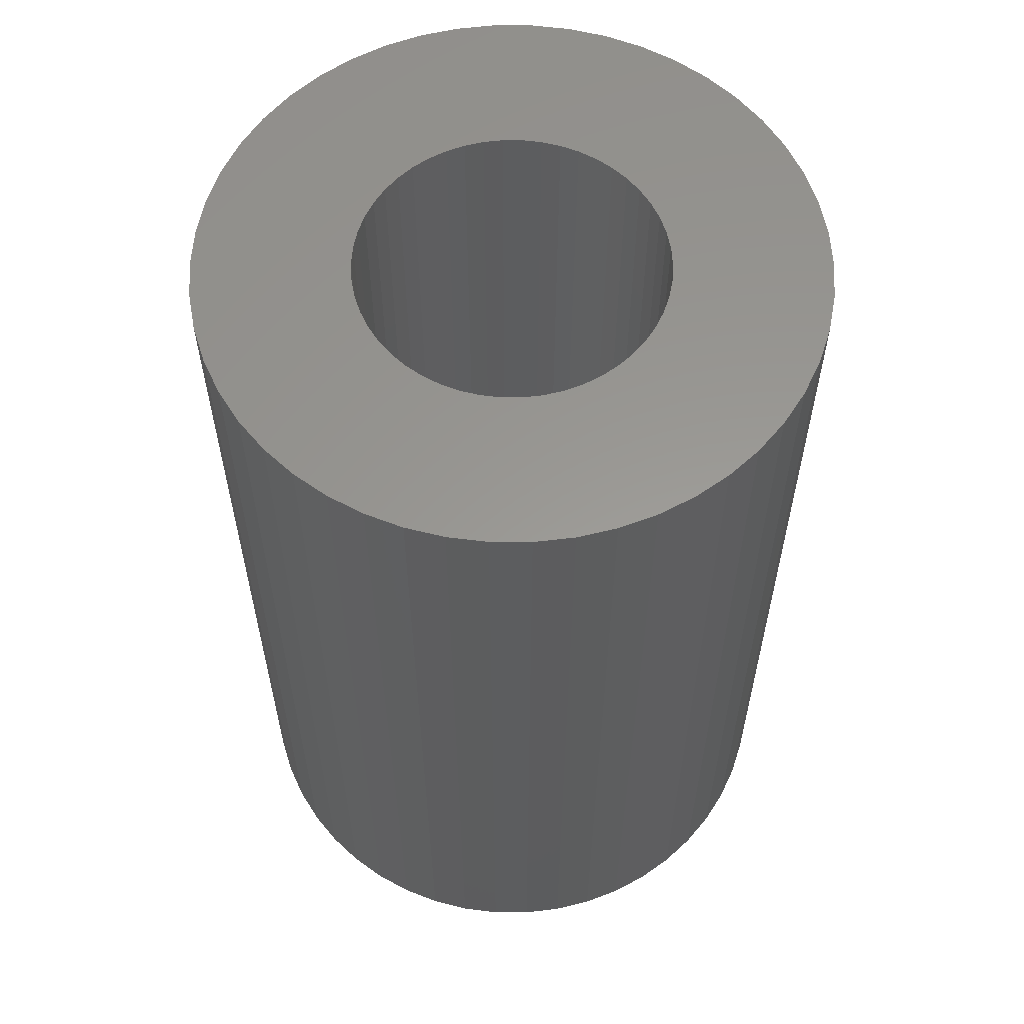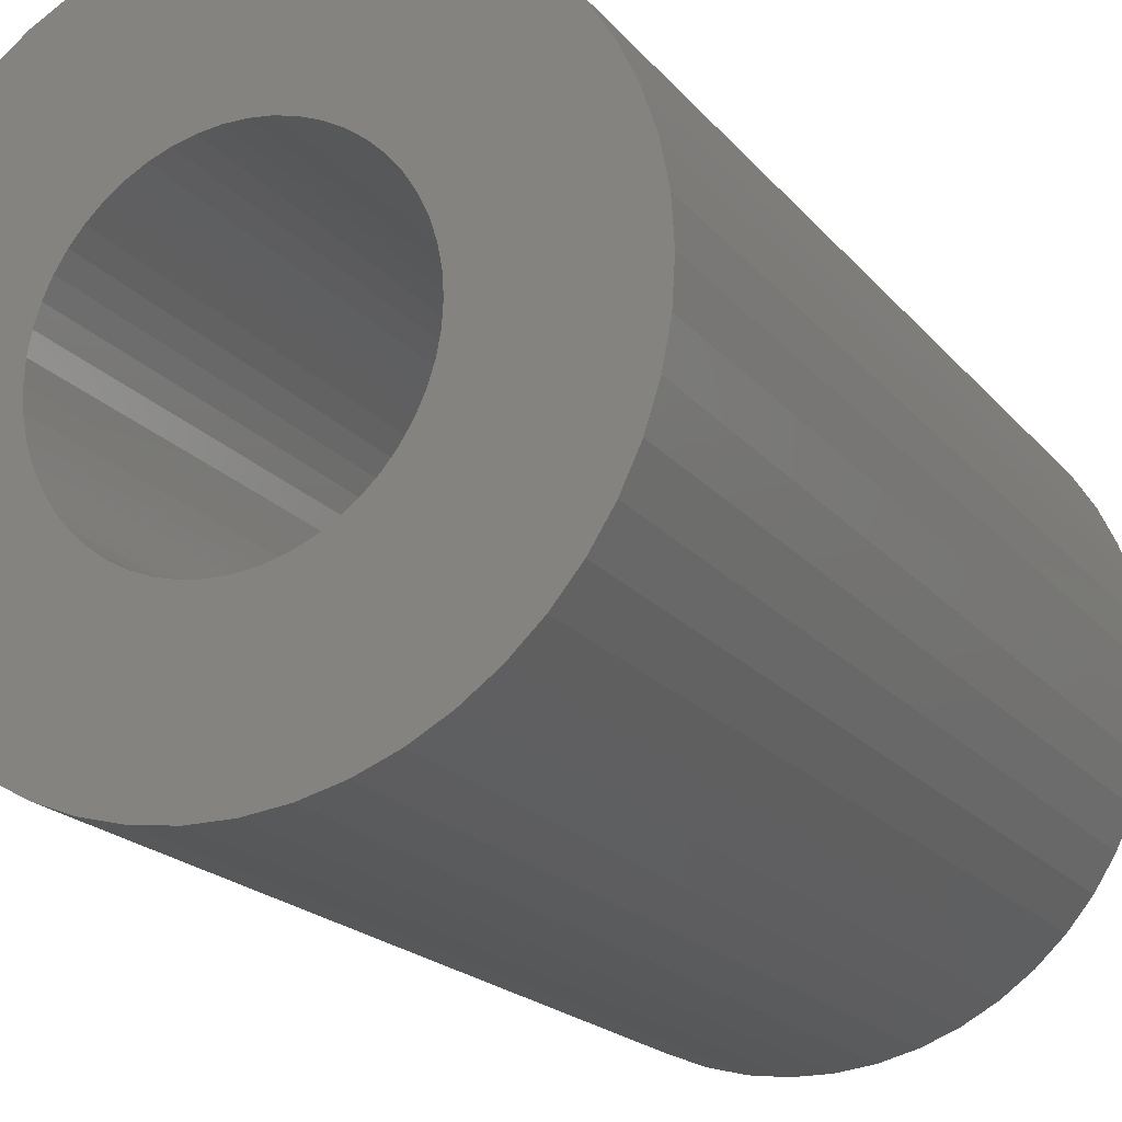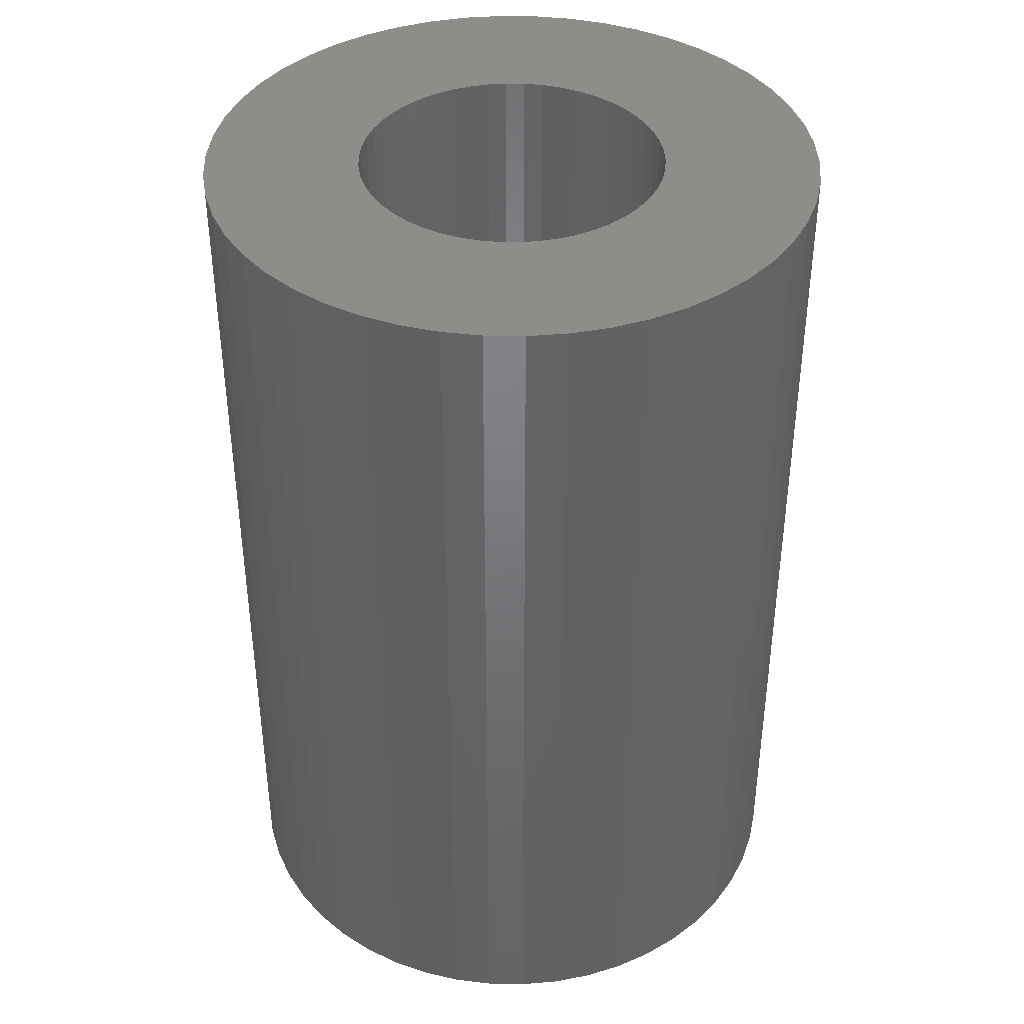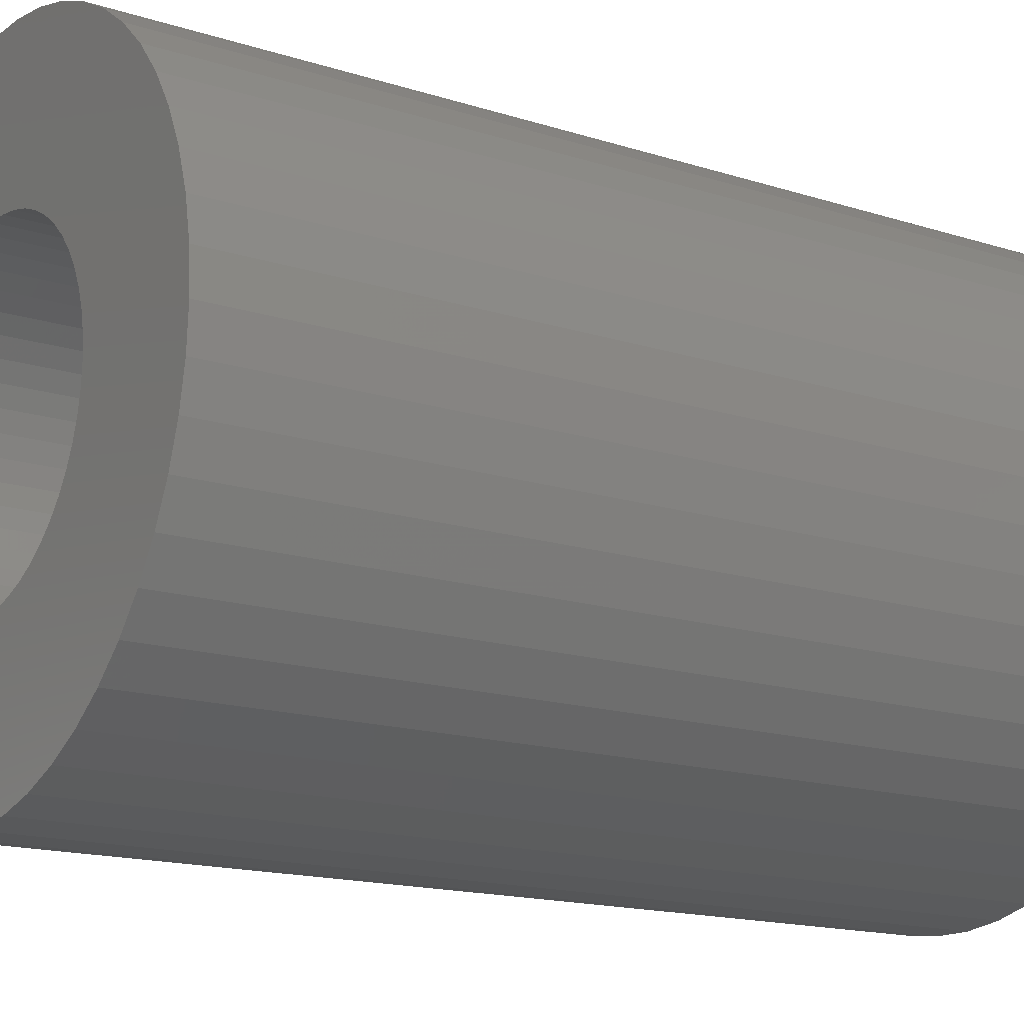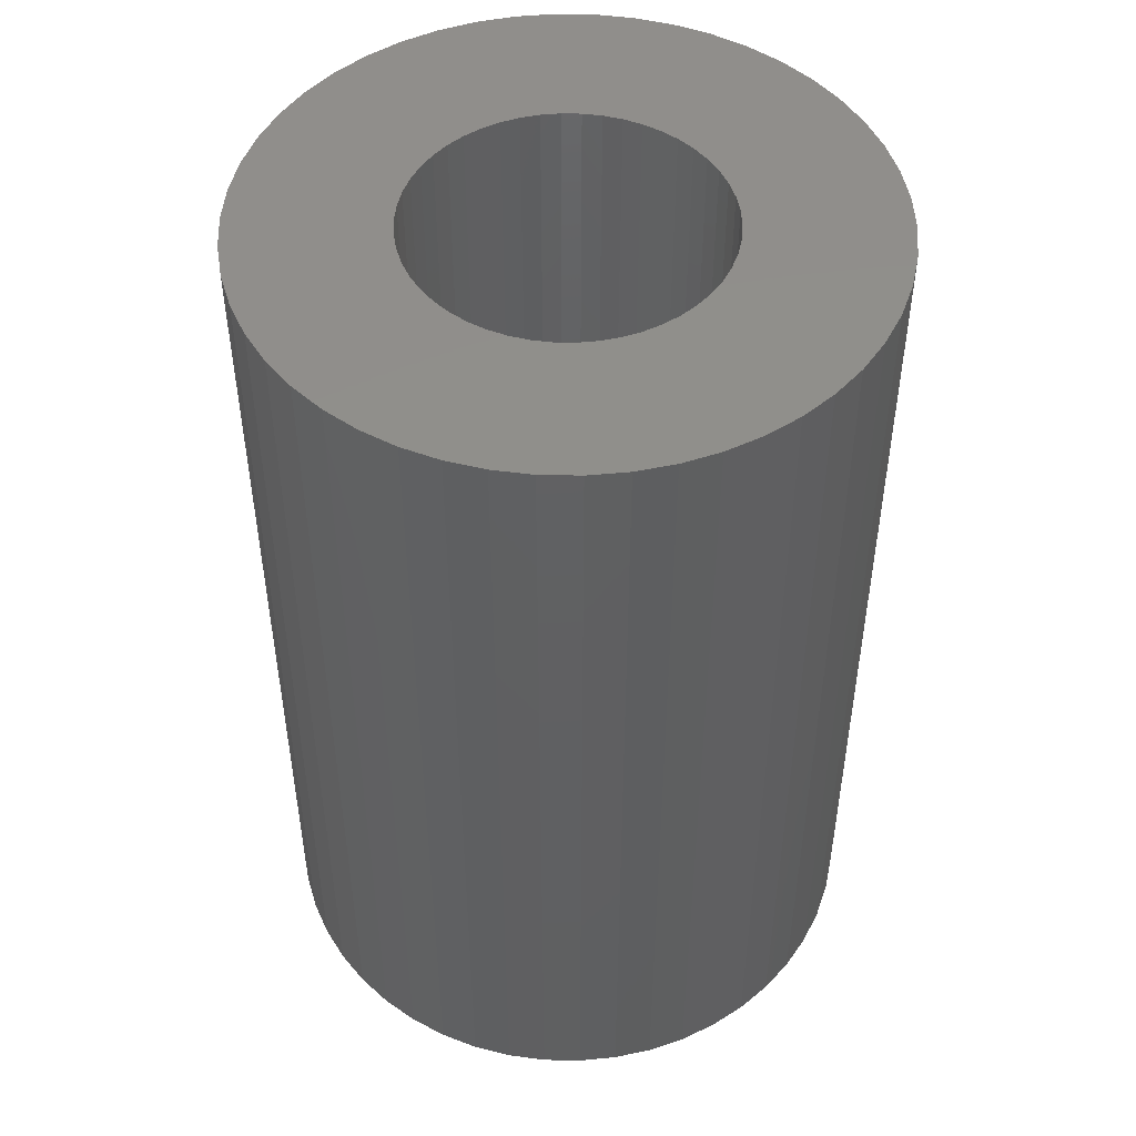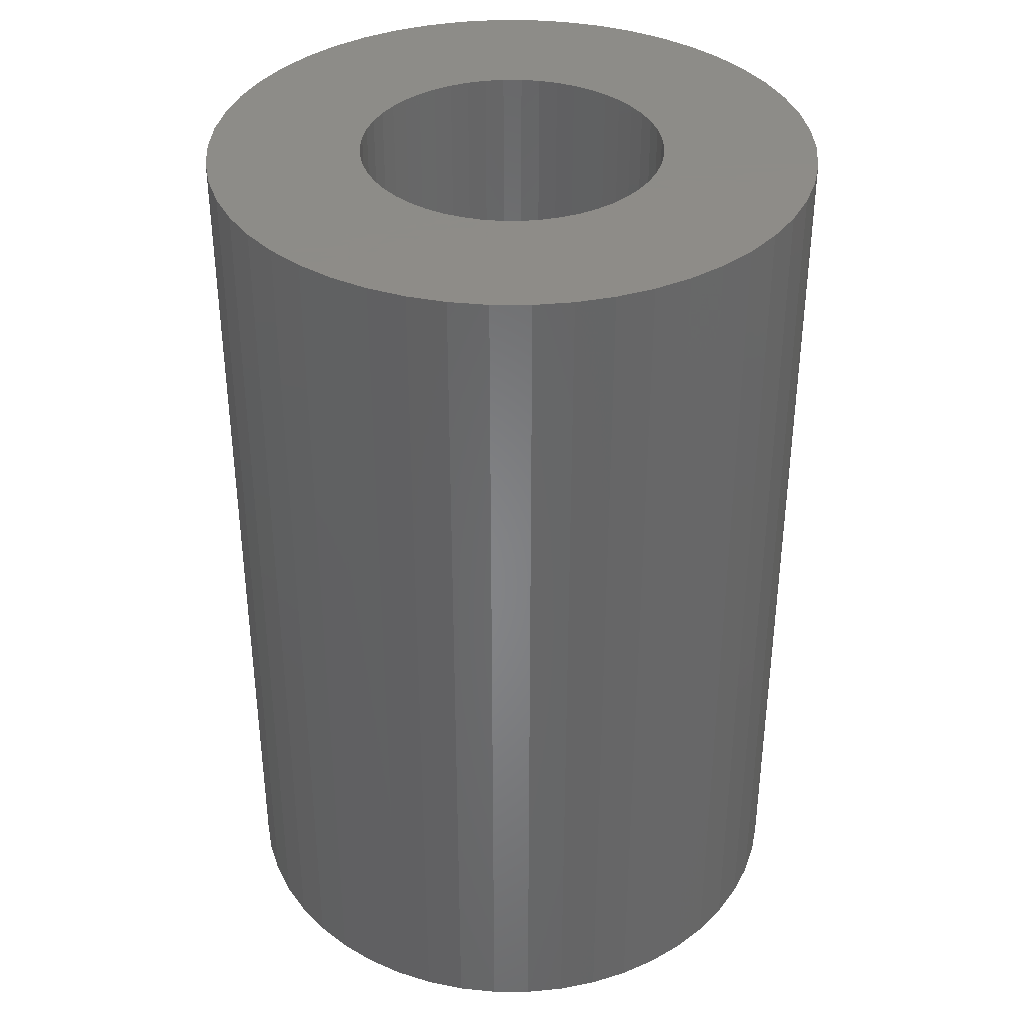
<metadata>
{"format":"stl","ext":"stl","renderer":"f3d","projection":"perspective","resolution":1024,"background":"white","views":[{"elev":59.1,"azim":-165.4,"up":"+Z"},{"elev":-19.2,"azim":26.8,"up":"+Y"},{"elev":39.9,"azim":-149.9,"up":"+Z"},{"elev":-15.6,"azim":55.8,"up":"+Y"},{"elev":48.7,"azim":-135.6,"up":"+Z"},{"elev":36.8,"azim":57.8,"up":"+Z"}]}
</metadata>
<code>
# stl→obj: 200 verts, 400 faces
v 4 0 6
v 3.968 0.5013 -6
v 3.968 0.5013 6
v 4 0 -6
v -4 0 -6
v -3.968 0.5013 6
v -3.968 0.5013 -6
v -4 0 6
v 0.2512 3.992 -6
v -0.2512 3.992 6
v 0.2512 3.992 6
v -0.2512 3.992 -6
v -0.2512 -3.992 -6
v 0.2512 -3.992 6
v -0.2512 -3.992 6
v 0.2512 -3.992 -6
v 2.916 2.738 -6
v 2.55 3.082 6
v 2.916 2.738 6
v 2.55 3.082 -6
v -2.55 3.082 -6
v -2.916 2.738 6
v -2.55 3.082 6
v -2.916 2.738 -6
v -1.236 3.804 -6
v -1.703 3.619 6
v -1.236 3.804 6
v -1.703 3.619 -6
v 3.719 1.472 6
v 3.505 1.927 -6
v 3.505 1.927 6
v 3.719 1.472 -6
v 3.236 2.351 -6
v 3.236 2.351 6
v 1.703 3.619 -6
v 1.236 3.804 6
v 1.703 3.619 6
v 1.236 3.804 -6
v 0.7495 3.929 6
v 0.7495 3.929 -6
v 2.143 3.377 6
v 2.143 3.377 -6
v -3.719 1.472 -6
v -3.505 1.927 6
v -3.505 1.927 -6
v -3.719 1.472 6
v -3.236 2.351 -6
v -3.236 2.351 6
v -3.874 0.9948 -6
v -3.874 0.9948 6
v -2.143 3.377 6
v -2.143 3.377 -6
v -0.7495 3.929 -6
v -0.7495 3.929 6
v 0.7495 -3.929 6
v 0.7495 -3.929 -6
v 1.236 -3.804 -6
v 1.703 -3.619 6
v 1.236 -3.804 6
v 1.703 -3.619 -6
v 3.874 0.9948 6
v 3.874 0.9948 -6
v 2 0 6
v 1.984 0.2507 6
v 3.968 -0.5013 6
v 1.937 0.4974 6
v 1.984 -0.2507 6
v 1.86 0.7362 6
v 3.874 -0.9948 6
v 1.753 0.9635 6
v 1.937 -0.4974 6
v 1.618 1.176 6
v 3.719 -1.472 6
v 1.458 1.369 6
v 1.86 -0.7362 6
v 1.275 1.541 6
v 3.505 -1.927 6
v 1.753 -0.9635 6
v 1.072 1.689 6
v 0.8516 1.81 6
v 0.618 1.902 6
v 0.3748 1.965 6
v 0.1256 1.996 6
v -0.1256 1.996 6
v -0.3748 1.965 6
v -0.618 1.902 6
v -0.8516 1.81 6
v -1.072 1.689 6
v -1.275 1.541 6
v -1.458 1.369 6
v -1.618 1.176 6
v -1.753 0.9635 6
v 3.236 -2.351 6
v 1.618 -1.176 6
v 2.916 -2.738 6
v 1.458 -1.369 6
v 2.55 -3.082 6
v 1.275 -1.541 6
v 2.143 -3.377 6
v 1.072 -1.689 6
v 0.8516 -1.81 6
v 0.618 -1.902 6
v 0.3748 -1.965 6
v 0.1256 -1.996 6
v -0.1256 -1.996 6
v -0.3748 -1.965 6
v -0.7495 -3.929 6
v -0.618 -1.902 6
v -1.236 -3.804 6
v -0.8516 -1.81 6
v -1.703 -3.619 6
v -1.072 -1.689 6
v -2.143 -3.377 6
v -1.275 -1.541 6
v -2.55 -3.082 6
v -1.458 -1.369 6
v -2.916 -2.738 6
v -1.618 -1.176 6
v -3.236 -2.351 6
v -1.753 -0.9635 6
v -3.505 -1.927 6
v -1.86 -0.7362 6
v -3.719 -1.472 6
v -1.937 -0.4974 6
v -3.874 -0.9948 6
v -1.984 -0.2507 6
v -3.968 -0.5013 6
v -2 0 6
v -1.86 0.7362 6
v -1.937 0.4974 6
v -1.984 0.2507 6
v 3.968 -0.5013 -6
v 2.143 -3.377 -6
v 3.236 -2.351 -6
v 2.916 -2.738 -6
v 3.874 -0.9948 -6
v 3.719 -1.472 -6
v -2.916 -2.738 -6
v -2.55 -3.082 -6
v -3.505 -1.927 -6
v -3.719 -1.472 -6
v -3.236 -2.351 -6
v 2 0 -6
v 1.984 -0.2507 -6
v 1.937 -0.4974 -6
v 1.984 0.2507 -6
v 1.86 -0.7362 -6
v 3.505 -1.927 -6
v 1.753 -0.9635 -6
v 1.937 0.4974 -6
v 1.618 -1.176 -6
v 1.458 -1.369 -6
v 2.55 -3.082 -6
v 1.86 0.7362 -6
v 1.275 -1.541 -6
v 1.753 0.9635 -6
v 1.072 -1.689 -6
v 0.8516 -1.81 -6
v 0.618 -1.902 -6
v 0.3748 -1.965 -6
v 0.1256 -1.996 -6
v -0.1256 -1.996 -6
v -0.3748 -1.965 -6
v -0.7495 -3.929 -6
v -0.618 -1.902 -6
v -1.236 -3.804 -6
v -0.8516 -1.81 -6
v -1.703 -3.619 -6
v -1.072 -1.689 -6
v -2.143 -3.377 -6
v -1.275 -1.541 -6
v -1.458 -1.369 -6
v -1.618 -1.176 -6
v -1.753 -0.9635 -6
v 1.618 1.176 -6
v 1.458 1.369 -6
v 1.275 1.541 -6
v 1.072 1.689 -6
v 0.8516 1.81 -6
v 0.618 1.902 -6
v 0.3748 1.965 -6
v 0.1256 1.996 -6
v -0.1256 1.996 -6
v -0.3748 1.965 -6
v -0.618 1.902 -6
v -0.8516 1.81 -6
v -1.072 1.689 -6
v -1.275 1.541 -6
v -1.458 1.369 -6
v -1.618 1.176 -6
v -1.753 0.9635 -6
v -1.86 0.7362 -6
v -1.937 0.4974 -6
v -1.984 0.2507 -6
v -2 0 -6
v -1.86 -0.7362 -6
v -1.937 -0.4974 -6
v -3.874 -0.9948 -6
v -1.984 -0.2507 -6
v -3.968 -0.5013 -6
f 1 2 3
f 2 1 4
f 5 6 7
f 6 5 8
f 9 10 11
f 10 9 12
f 13 14 15
f 14 13 16
f 17 18 19
f 18 17 20
f 21 22 23
f 22 21 24
f 25 26 27
f 26 25 28
f 29 30 31
f 30 29 32
f 31 33 34
f 33 31 30
f 35 36 37
f 36 35 38
f 38 39 36
f 39 38 40
f 20 41 18
f 41 20 42
f 43 44 45
f 44 43 46
f 47 22 24
f 22 47 48
f 49 46 43
f 46 49 50
f 28 51 26
f 51 28 52
f 53 27 54
f 27 53 25
f 16 55 14
f 55 16 56
f 57 58 59
f 58 57 60
f 61 32 29
f 32 61 62
f 3 62 61
f 62 3 2
f 34 17 19
f 17 34 33
f 40 11 39
f 11 40 9
f 42 37 41
f 37 42 35
f 45 48 47
f 48 45 44
f 7 50 49
f 50 7 6
f 63 1 3
f 64 3 61
f 1 63 65
f 66 61 29
f 67 65 63
f 68 29 31
f 65 67 69
f 70 31 34
f 71 69 67
f 72 34 19
f 69 71 73
f 74 19 18
f 75 73 71
f 76 18 41
f 73 75 77
f 78 77 75
f 3 64 63
f 61 66 64
f 29 68 66
f 31 70 68
f 79 41 37
f 34 72 70
f 19 74 72
f 18 76 74
f 80 37 36
f 41 79 76
f 37 80 79
f 81 36 39
f 36 81 80
f 39 82 81
f 11 82 39
f 11 83 82
f 11 84 83
f 10 84 11
f 10 85 84
f 54 85 10
f 85 54 86
f 27 86 54
f 86 27 87
f 26 87 27
f 87 26 88
f 51 88 26
f 88 51 89
f 23 89 51
f 89 23 90
f 22 90 23
f 90 22 91
f 48 91 22
f 44 92 48
f 91 48 92
f 77 78 93
f 94 93 78
f 93 94 95
f 96 95 94
f 95 96 97
f 98 97 96
f 97 98 99
f 100 99 98
f 99 100 58
f 101 58 100
f 58 101 59
f 102 59 101
f 59 102 55
f 103 55 102
f 103 14 55
f 104 14 103
f 105 14 104
f 105 15 14
f 106 15 105
f 107 106 108
f 106 107 15
f 109 108 110
f 111 110 112
f 108 109 107
f 113 112 114
f 115 114 116
f 117 116 118
f 110 111 109
f 119 118 120
f 121 120 122
f 123 122 124
f 125 124 126
f 112 113 111
f 127 126 128
f 92 44 129
f 46 129 44
f 114 115 113
f 129 46 130
f 116 117 115
f 50 130 46
f 118 119 117
f 130 50 131
f 120 121 119
f 6 131 50
f 122 123 121
f 131 6 128
f 124 125 123
f 8 128 6
f 126 127 125
f 128 8 127
f 52 23 51
f 23 52 21
f 12 54 10
f 54 12 53
f 65 4 1
f 4 65 132
f 60 99 58
f 99 60 133
f 95 134 93
f 134 95 135
f 73 136 69
f 136 73 137
f 69 132 65
f 132 69 136
f 138 115 117
f 115 138 139
f 140 123 141
f 123 140 121
f 138 119 142
f 119 138 117
f 143 4 132
f 144 132 136
f 4 143 2
f 145 136 137
f 146 2 143
f 147 137 148
f 2 146 62
f 149 148 134
f 150 62 146
f 151 134 135
f 62 150 32
f 152 135 153
f 154 32 150
f 155 153 133
f 32 154 30
f 156 30 154
f 132 144 143
f 136 145 144
f 137 147 145
f 148 149 147
f 157 133 60
f 134 151 149
f 135 152 151
f 153 155 152
f 158 60 57
f 133 157 155
f 60 158 157
f 159 57 56
f 57 159 158
f 56 160 159
f 16 160 56
f 16 161 160
f 16 162 161
f 13 162 16
f 13 163 162
f 164 163 13
f 163 164 165
f 166 165 164
f 165 166 167
f 168 167 166
f 167 168 169
f 170 169 168
f 169 170 171
f 139 171 170
f 171 139 172
f 138 172 139
f 172 138 173
f 142 173 138
f 140 174 142
f 173 142 174
f 30 156 33
f 175 33 156
f 33 175 17
f 176 17 175
f 17 176 20
f 177 20 176
f 20 177 42
f 178 42 177
f 42 178 35
f 179 35 178
f 35 179 38
f 180 38 179
f 38 180 40
f 181 40 180
f 181 9 40
f 182 9 181
f 183 9 182
f 183 12 9
f 184 12 183
f 53 184 185
f 184 53 12
f 25 185 186
f 28 186 187
f 185 25 53
f 52 187 188
f 21 188 189
f 24 189 190
f 186 28 25
f 47 190 191
f 45 191 192
f 43 192 193
f 49 193 194
f 187 52 28
f 7 194 195
f 174 140 196
f 141 196 140
f 188 21 52
f 196 141 197
f 189 24 21
f 198 197 141
f 190 47 24
f 197 198 199
f 191 45 47
f 200 199 198
f 192 43 45
f 199 200 195
f 193 49 43
f 5 195 200
f 194 7 49
f 195 5 7
f 93 148 77
f 148 93 134
f 166 107 109
f 107 166 164
f 141 125 198
f 125 141 123
f 56 59 55
f 59 56 57
f 153 95 97
f 95 153 135
f 133 97 99
f 97 133 153
f 77 137 73
f 137 77 148
f 164 15 107
f 15 164 13
f 168 109 111
f 109 168 166
f 142 121 140
f 121 142 119
f 198 127 200
f 127 198 125
f 200 8 5
f 8 200 127
f 170 111 113
f 111 170 168
f 139 113 115
f 113 139 170
f 143 64 146
f 64 143 63
f 128 194 131
f 194 128 195
f 183 83 84
f 83 183 182
f 161 105 104
f 105 161 162
f 152 98 96
f 98 152 155
f 177 74 76
f 74 177 176
f 189 89 90
f 89 189 188
f 186 86 87
f 86 186 185
f 154 70 156
f 70 154 68
f 146 66 150
f 66 146 64
f 180 80 81
f 80 180 179
f 178 76 79
f 76 178 177
f 129 191 92
f 191 129 192
f 92 190 91
f 190 92 191
f 130 192 129
f 192 130 193
f 187 87 88
f 87 187 186
f 185 85 86
f 85 185 184
f 150 68 154
f 68 150 66
f 175 74 176
f 74 175 72
f 156 72 175
f 72 156 70
f 181 81 82
f 81 181 180
f 182 82 83
f 82 182 181
f 179 79 80
f 79 179 178
f 91 189 90
f 189 91 190
f 131 193 130
f 193 131 194
f 188 88 89
f 88 188 187
f 184 84 85
f 84 184 183
f 145 67 144
f 67 145 71
f 165 110 108
f 110 165 167
f 118 174 120
f 174 118 173
f 120 196 122
f 196 120 174
f 157 101 100
f 101 157 158
f 158 102 101
f 102 158 159
f 152 94 151
f 94 152 96
f 149 75 147
f 75 149 78
f 144 63 143
f 63 144 67
f 122 197 124
f 197 122 196
f 126 195 128
f 195 126 199
f 155 100 98
f 100 155 157
f 159 103 102
f 103 159 160
f 160 104 103
f 104 160 161
f 151 78 149
f 78 151 94
f 147 71 145
f 71 147 75
f 162 106 105
f 106 162 163
f 167 112 110
f 112 167 169
f 163 108 106
f 108 163 165
f 116 173 118
f 173 116 172
f 124 199 126
f 199 124 197
f 171 116 114
f 116 171 172
f 169 114 112
f 114 169 171

</code>
